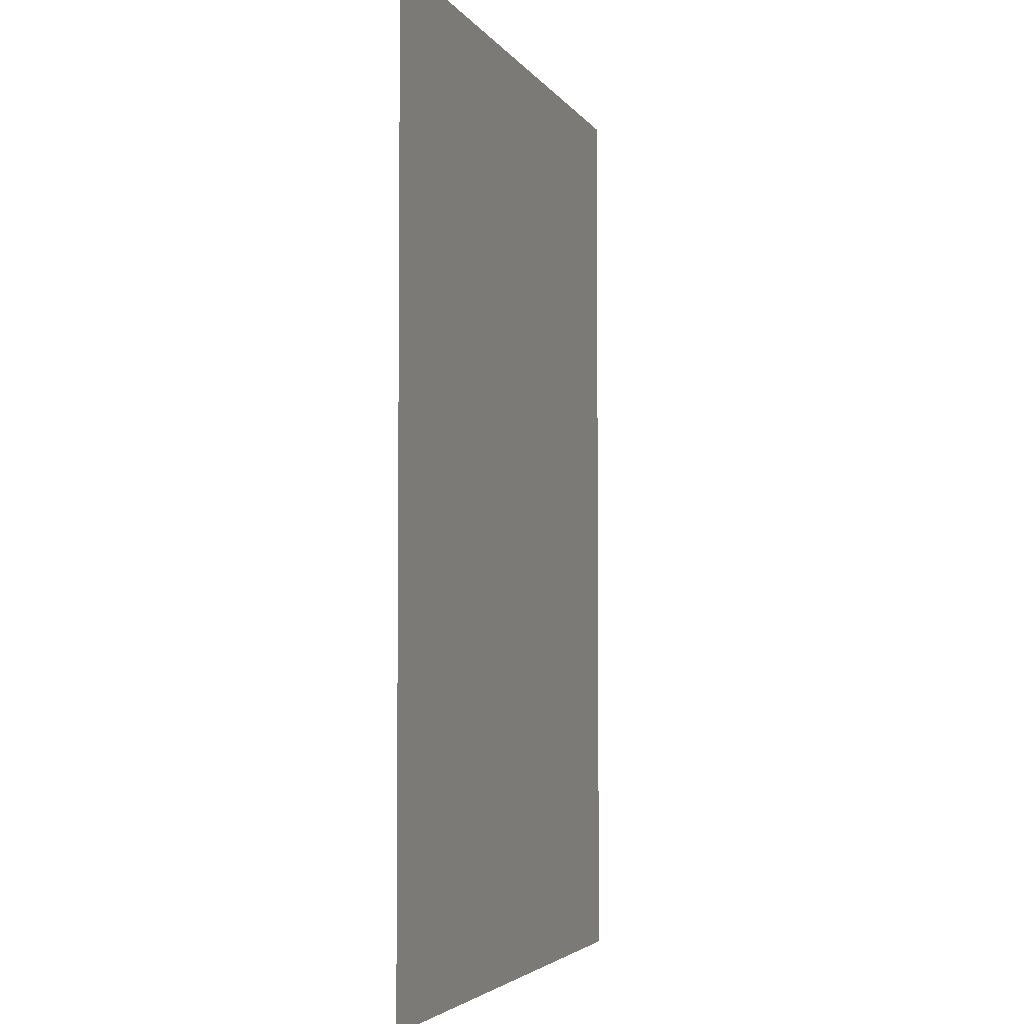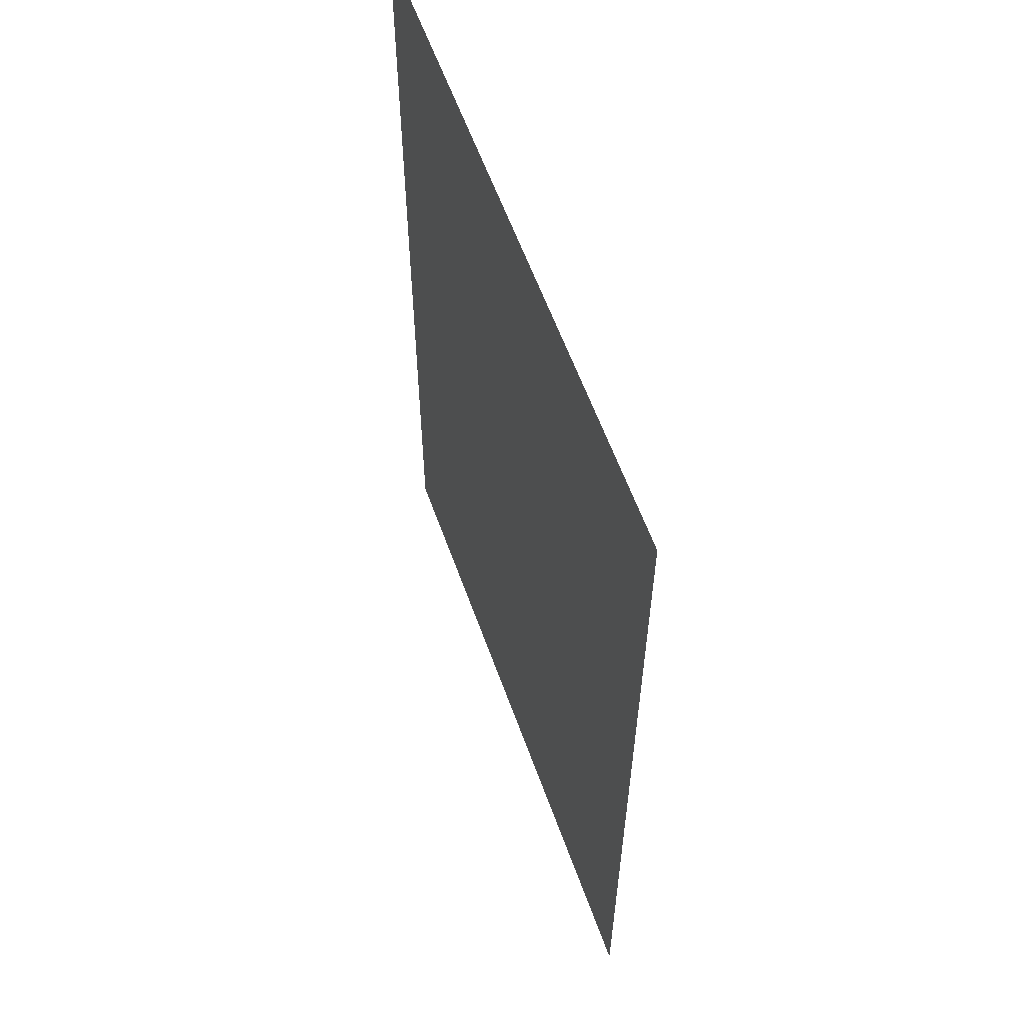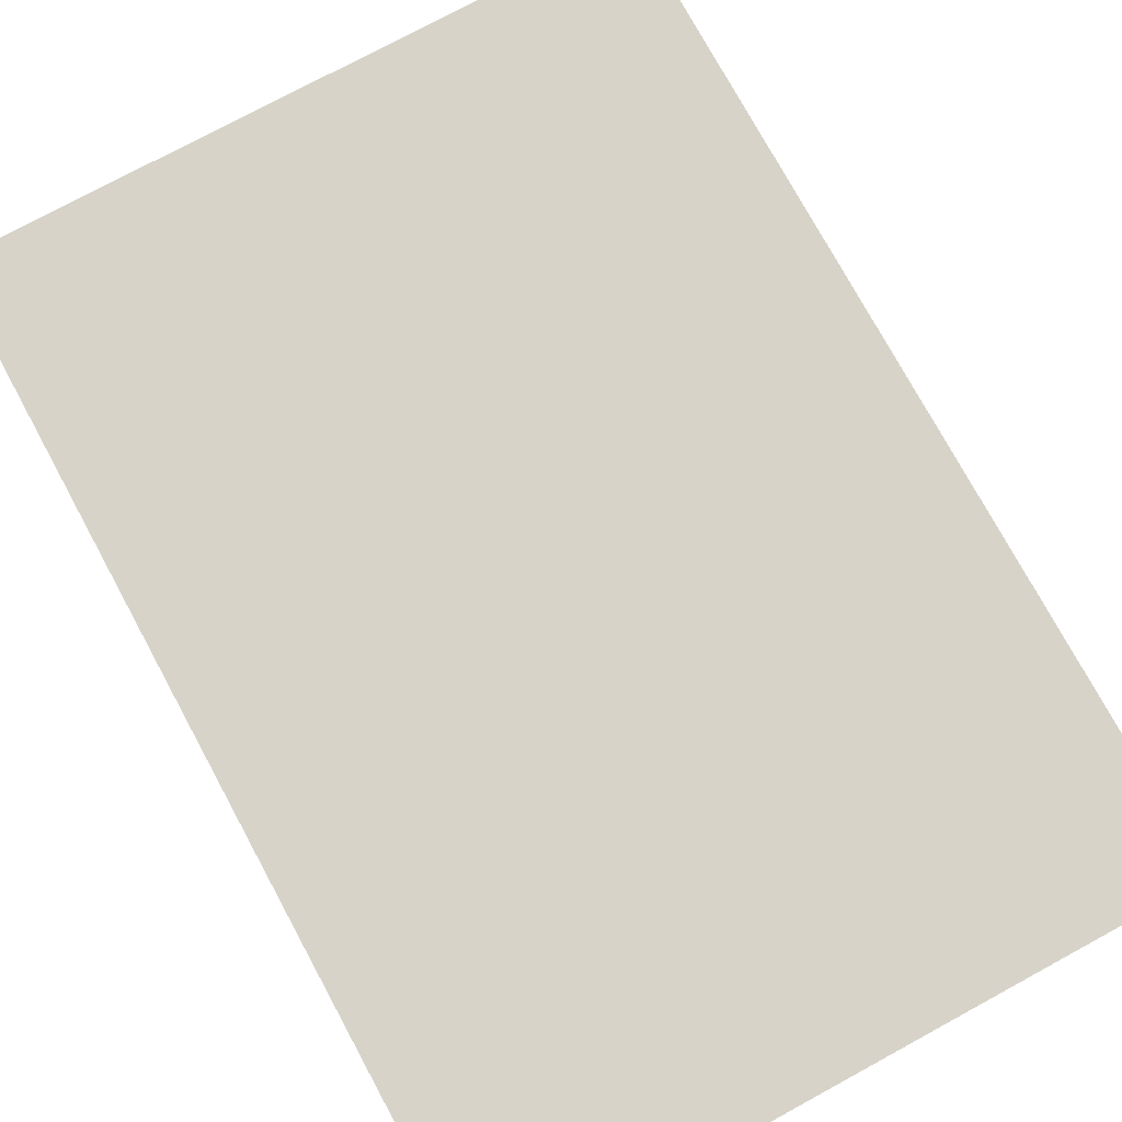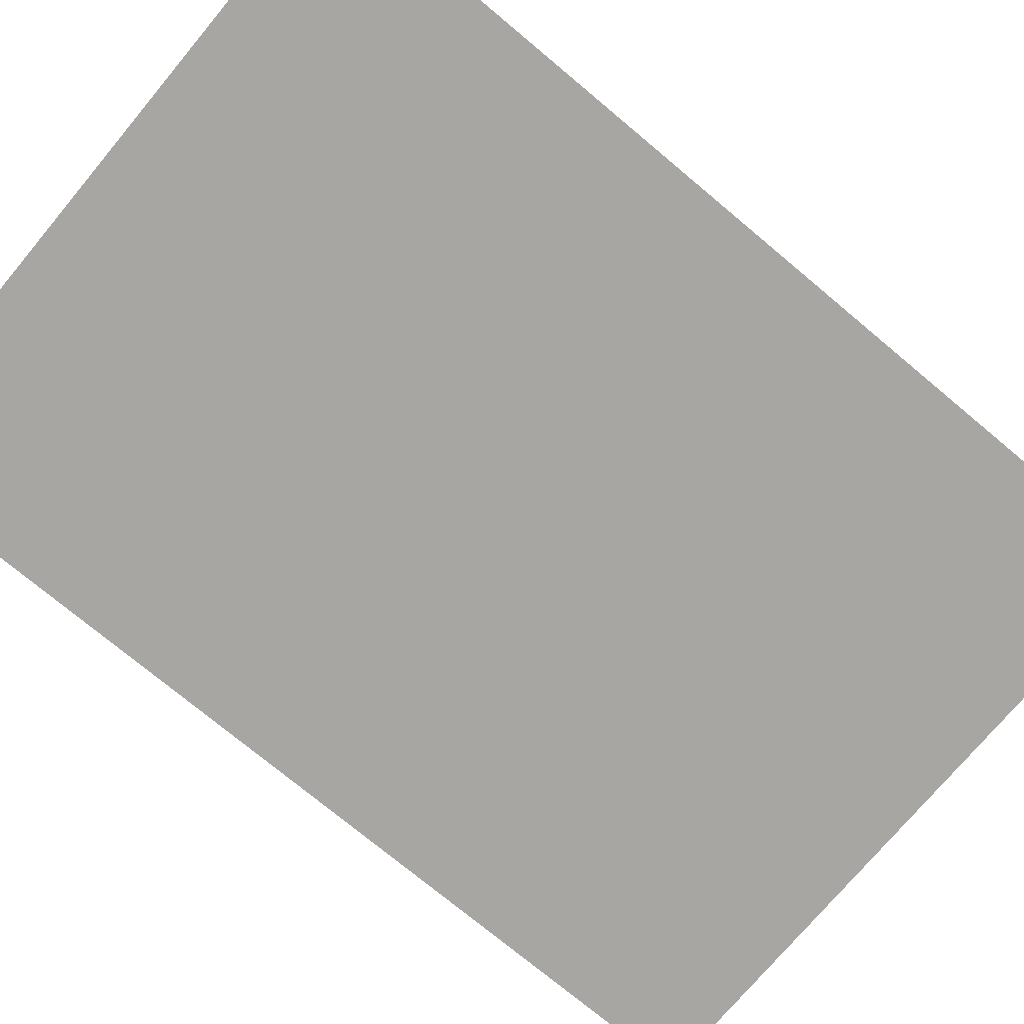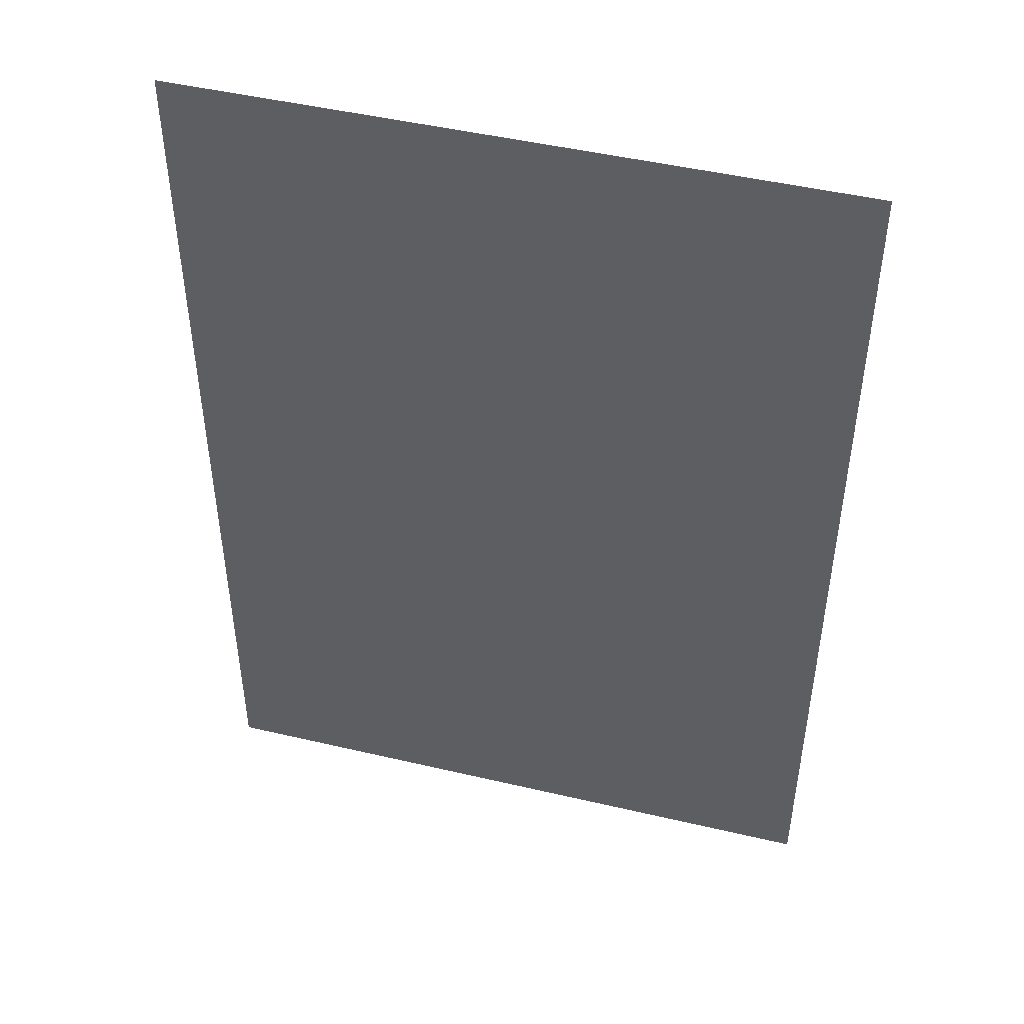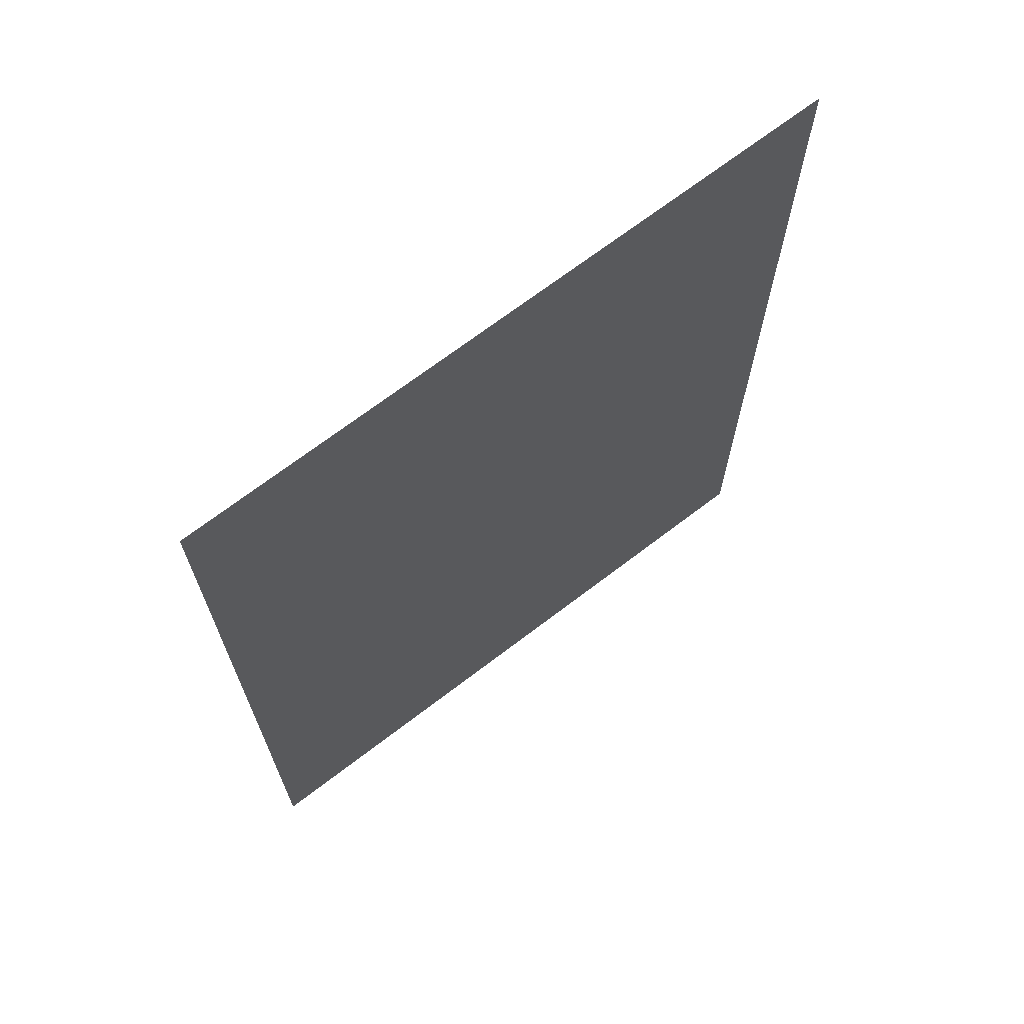
<metadata>
{"format":"obj","ext":"obj","renderer":"f3d","projection":"perspective","resolution":1024,"background":"white","views":[{"elev":-3.9,"azim":-72.3,"up":"+Z"},{"elev":59.8,"azim":70.3,"up":"+Z"},{"elev":75.8,"azim":151.5,"up":"+Y"},{"elev":-74.3,"azim":-129.9,"up":"+Y"},{"elev":47.2,"azim":-165.1,"up":"+Z"},{"elev":69.7,"azim":142.6,"up":"+Z"}]}
</metadata>
<code>
g ImageTargetMesh17952
v 0.06943 0 -0.1
v 0.06943 0 0.1
v -0.06943 0 -0.1
v -0.06943 0 0.1
g ImageTargetMesh17952_0
f 3 2 1
f 4 2 3

</code>
